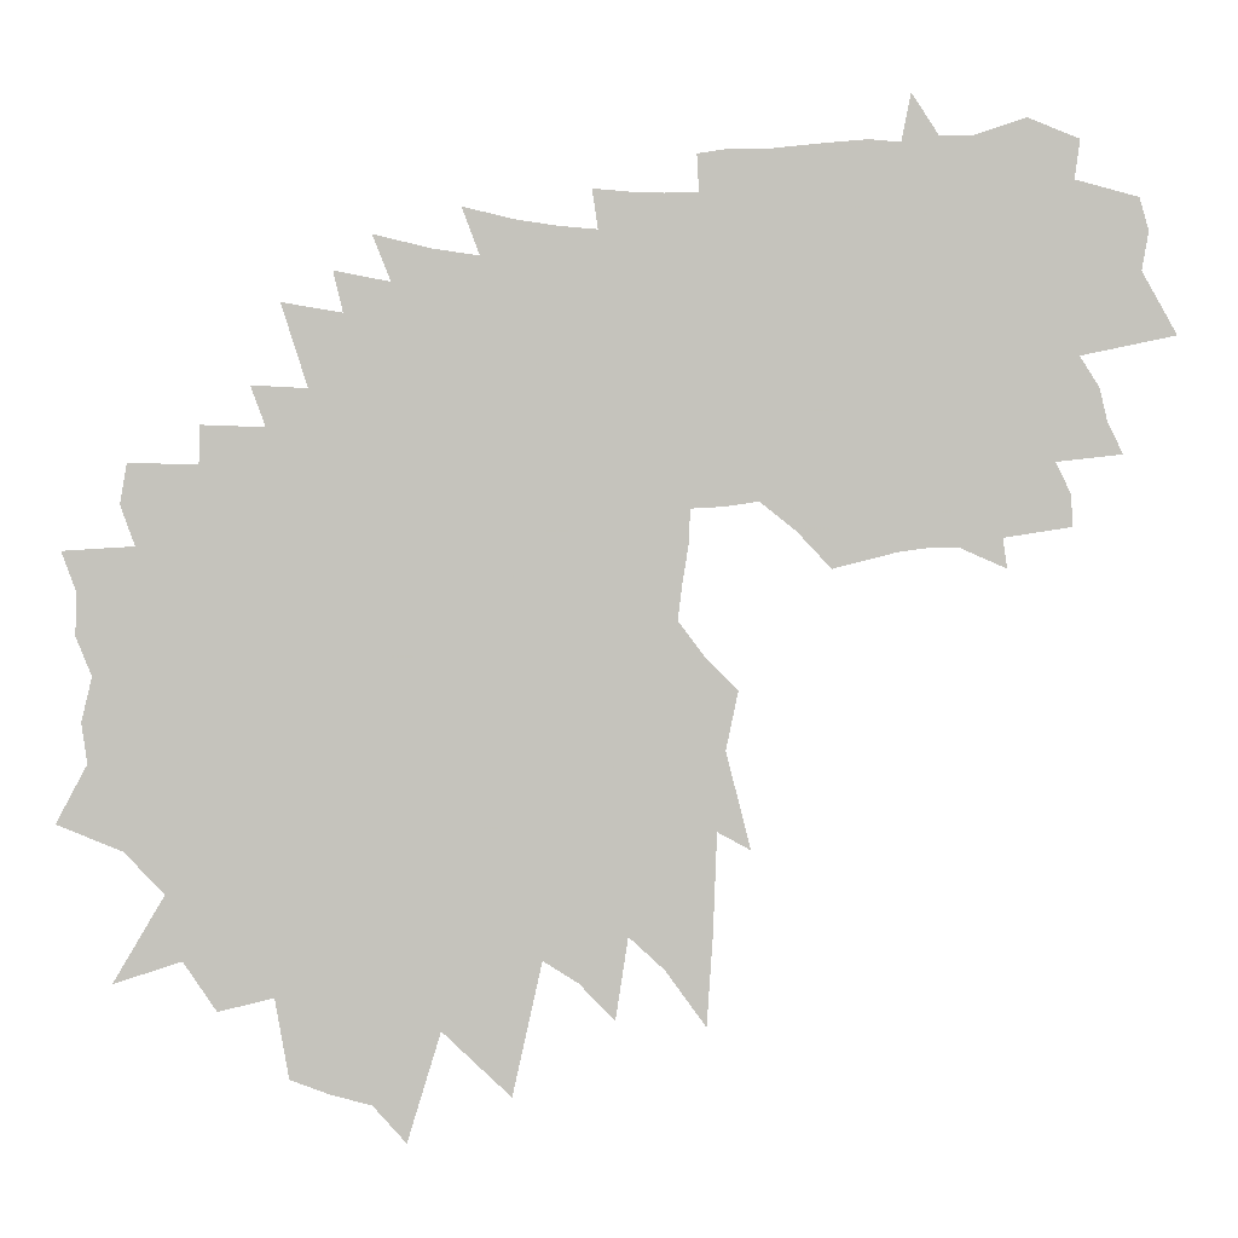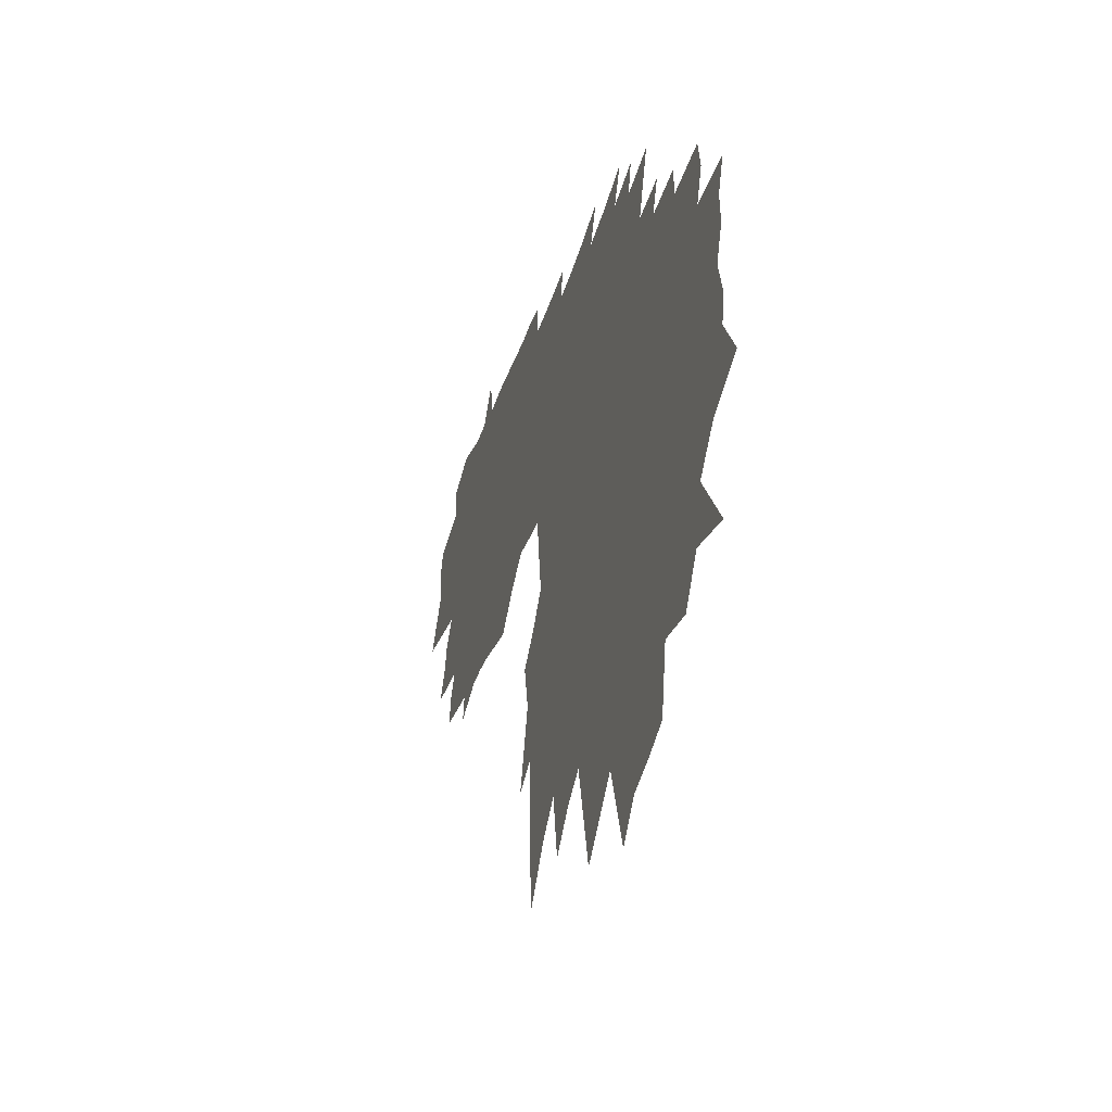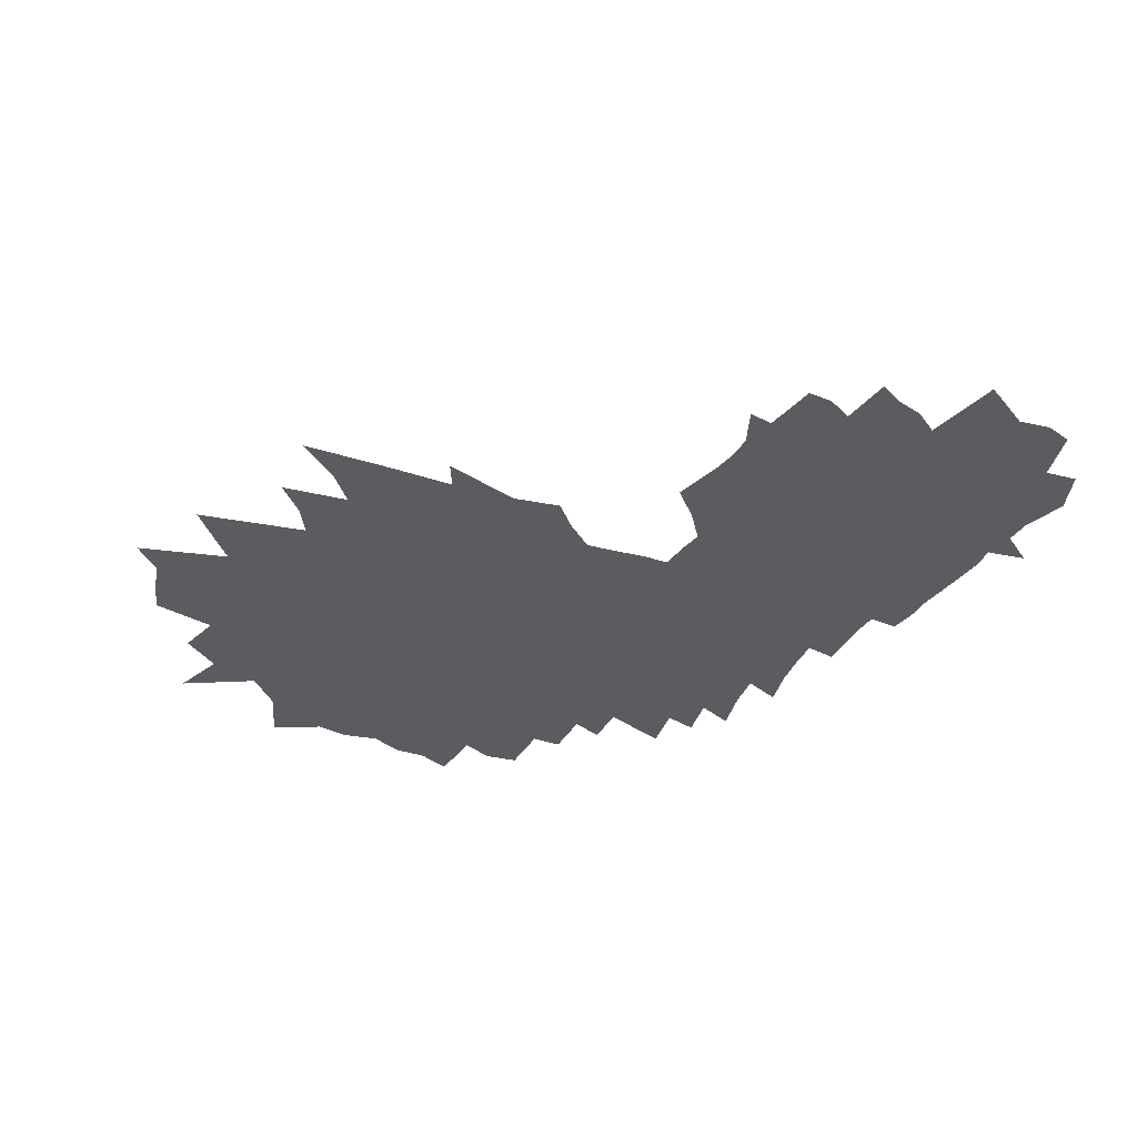
<metadata>
{"format":"obj","ext":"obj","renderer":"f3d","projection":"perspective","resolution":1024,"background":"white","views":[{"elev":1.7,"azim":-2.2,"up":"+Y"},{"elev":-40.1,"azim":-107.1,"up":"+Y"},{"elev":-35.0,"azim":63.2,"up":"+Z"}]}
</metadata>
<code>
v 575.7 416.9 0
v 585.5 435.3 0
v 583.7 448 0
v 587.1 462 0
v 582.1 474.4 0
v 582.6 487.5 0
v 577.9 500.3 0
v 596.4 408.4 0
v 602.8 425 0
v 604.7 438.6 0
v 606.8 452 0
v 609.2 465 0
v 607.5 477.1 0
v 601.8 489.3 0
v 600.3 501.7 0
v 595.8 514.4 0
v 597.9 527.1 0
v 592.7 367.8 0
v 608.9 395.2 0
v 620.4 416.1 0
v 624.1 430.1 0
v 627 443.3 0
v 630 456.1 0
v 631.3 468 0
v 628.9 479.3 0
v 626.4 490.8 0
v 623 502.6 0
v 623 514.5 0
v 619.8 526.7 0
v 620 538.7 0
v 614.2 374.7 0
v 628.9 400.9 0
v 636.4 418.5 0
v 642.4 434 0
v 647 447.5 0
v 648.2 458.9 0
v 648.7 470 0
v 650.3 481.3 0
v 648 492.1 0
v 649.9 503.1 0
v 645.9 514.3 0
v 645.9 525.5 0
v 640.1 538 0
v 635.4 550.8 0
v 624.7 359.1 0
v 634.8 381.9 0
v 646.3 405.3 0
v 653.4 422.5 0
v 659 437.4 0
v 661.8 449.5 0
v 663.1 460.6 0
v 664.5 471.5 0
v 666.8 482.7 0
v 668.4 493.3 0
v 667.4 503.5 0
v 664.6 514.1 0
v 663.8 524.8 0
v 660.4 536.4 0
v 653 549.9 0
v 648.9 562.8 0
v 644.7 576.1 0
v 642.1 363.2 0
v 651 385.1 0
v 660.9 407.6 0
v 668.7 426.1 0
v 672 438.7 0
v 675.3 451.1 0
v 677.4 462.1 0
v 678.9 472.7 0
v 681.8 483.8 0
v 684.1 494.1 0
v 684.9 503.6 0
v 683.6 513.4 0
v 683.6 523 0
v 680.6 533.8 0
v 675.6 545.9 0
v 668.7 559.7 0
v 663.7 572.9 0
v 660.6 585.8 0
v 646.6 338 0
v 657.1 365 0
v 666 387.8 0
v 674.9 410.2 0
v 681.4 427.7 0
v 684.5 440 0
v 687.7 452.1 0
v 690.4 463.3 0
v 691.3 473.3 0
v 692.8 483.6 0
v 695.2 494.2 0
v 695.1 503.7 0
v 694.6 513.5 0
v 694 523.4 0
v 694.5 533.1 0
v 691.7 544.1 0
v 686.9 556.6 0
v 682.1 569.4 0
v 678.3 582.4 0
v 672.5 596.9 0
v 659.1 333.4 0
v 669.3 361.6 0
v 678.4 386.7 0
v 686.4 409.3 0
v 692.7 427.9 0
v 696.6 441.5 0
v 698.7 452.2 0
v 700.4 462.6 0
v 702.3 473.3 0
v 703.7 483.6 0
v 705 493.7 0
v 705.4 503.6 0
v 705.5 513.4 0
v 705.5 523.4 0
v 704.9 533.4 0
v 703.6 544 0
v 704 553.5 0
v 701.7 564.6 0
v 696.4 578.2 0
v 690.8 592.5 0
v 672 329.9 0
v 683 362.9 0
v 690.3 384.8 0
v 698.2 409.8 0
v 703.3 427.6 0
v 706.3 439.8 0
v 708.6 450.8 0
v 710.9 462.2 0
v 713.1 473.4 0
v 714.4 483.6 0
v 715.1 493.4 0
v 715.5 503.3 0
v 715.5 513.4 0
v 715.6 523.5 0
v 714.9 534 0
v 714.4 544.3 0
v 713.3 555.2 0
v 712.8 565.1 0
v 710 576.9 0
v 705.4 590.5 0
v 699.7 605.4 0
v 682.6 318.1 0
v 693.2 352.7 0
v 701.4 380.8 0
v 708.2 405.2 0
v 713.1 424.6 0
v 716.3 438 0
v 718.8 449.7 0
v 721 461.3 0
v 723 472.7 0
v 724.2 482.6 0
v 725.2 492.9 0
v 725.7 503 0
v 725.8 513.3 0
v 725.8 523.7 0
v 725.7 534.1 0
v 725 544.6 0
v 724.2 555.2 0
v 723.2 565.8 0
v 722 576.5 0
v 719.8 588.2 0
v 716 601.5 0
v 703.9 342.5 0
v 712.5 375.7 0
v 719 402.9 0
v 723.3 422.6 0
v 726.3 436.1 0
v 729 448.7 0
v 731.1 460.4 0
v 732.9 471.5 0
v 734.3 481.8 0
v 735.4 492.2 0
v 736 502.7 0
v 736.3 513.1 0
v 736.6 523.7 0
v 736.1 534.2 0
v 736.1 544.6 0
v 734.9 555.4 0
v 734.3 565.7 0
v 732.8 576.7 0
v 732.3 587.1 0
v 729.4 599.5 0
v 714.9 332.1 0
v 724.3 374.3 0
v 729.2 397.4 0
v 733.3 418.6 0
v 736.4 433.3 0
v 739.1 446.9 0
v 741.2 457.7 0
v 743 469.7 0
v 744.7 480.6 0
v 745.9 491.6 0
v 746.3 502.2 0
v 747.2 513.1 0
v 747.1 523.7 0
v 746.8 534.3 0
v 746.7 544.7 0
v 745.4 555.5 0
v 744.9 565.8 0
v 743.9 576.4 0
v 743 587.1 0
v 741.4 598.6 0
v 739.6 611 0
v 735.4 367.2 0
v 739.9 393 0
v 743.5 414.6 0
v 746.6 432.3 0
v 749.2 444.4 0
v 751.4 455.4 0
v 753.5 466.9 0
v 755.2 479.2 0
v 756.6 491 0
v 758.1 502.3 0
v 758.1 513.1 0
v 757.9 523.8 0
v 757.8 534.4 0
v 757.6 544.7 0
v 756.7 555.1 0
v 756.2 565.2 0
v 755.3 575.6 0
v 754 586.6 0
v 752.7 597.8 0
v 751 610.1 0
v 746.7 355.4 0
v 750.7 381.5 0
v 754.1 404.8 0
v 756.7 427.5 0
v 759.8 440.8 0
v 761.7 452.8 0
v 764.4 467.3 0
v 765.9 478.9 0
v 767.2 489.7 0
v 769.3 502.5 0
v 769.7 513.3 0
v 769 524.1 0
v 768.4 534.7 0
v 767.9 545 0
v 767.2 555.1 0
v 766.9 564.7 0
v 765.8 575.1 0
v 764.6 585.9 0
v 763.2 597.6 0
v 761.8 609.7 0
v 762.1 371.1 0
v 765.1 394.7 0
v 767.5 419 0
v 770.7 440.8 0
v 773.4 454.9 0
v 774.8 467.1 0
v 780.1 513.9 0
v 779.5 524.9 0
v 778.6 535.3 0
v 777.8 545.5 0
v 777 555.5 0
v 776.4 565.3 0
v 775.5 576 0
v 774.5 586.8 0
v 773.4 598.6 0
v 772.3 610 0
v 771.7 621.8 0
v 774.9 353.3 0
v 776.9 382.1 0
v 778.1 413.8 0
v 780.7 438.8 0
v 784.6 457.3 0
v 790.9 515.5 0
v 789.8 525.8 0
v 788.6 536.1 0
v 787.7 546.2 0
v 786.8 556.1 0
v 786 565.8 0
v 785.1 576.3 0
v 784.4 586.4 0
v 783.5 598 0
v 782.7 609.3 0
v 782.3 623.4 0
v 788.6 408 0
v 802.5 506.3 0
v 801.3 516.5 0
v 800.1 526.8 0
v 798.7 537 0
v 797.4 547.1 0
v 796.3 556.8 0
v 795.4 566.5 0
v 794.6 576.5 0
v 794 587.1 0
v 793.5 598.7 0
v 793.3 611.6 0
v 792.7 623.2 0
v 813.3 494.7 0
v 812.6 507 0
v 811.2 517.6 0
v 809.9 528 0
v 808.5 538 0
v 807 547.9 0
v 805.7 557.6 0
v 804.8 567.2 0
v 804.3 577.7 0
v 803.8 588.4 0
v 803.6 600 0
v 803.4 612 0
v 803.3 624.4 0
v 823.1 497.2 0
v 823.6 509.1 0
v 821 519.4 0
v 819.5 529.4 0
v 817.8 539.2 0
v 816.2 549 0
v 815 558.5 0
v 814 567.9 0
v 813.6 578.3 0
v 813.3 588.8 0
v 813.6 601.2 0
v 813.7 613.1 0
v 813.9 625.5 0
v 833.7 499.9 0
v 833.8 510.7 0
v 831.1 521 0
v 828.7 531 0
v 826.9 540.6 0
v 825.3 550 0
v 823.8 559.2 0
v 822.8 568.3 0
v 822.7 578.8 0
v 822.4 588.5 0
v 823 600.6 0
v 823.7 613.2 0
v 824.5 626.4 0
v 843.8 501.3 0
v 845.3 512.3 0
v 841.6 522.5 0
v 839 532.3 0
v 837.1 541.9 0
v 834.6 551.3 0
v 832.9 560.3 0
v 831.3 569 0
v 831.3 578.7 0
v 831.3 588.7 0
v 832.3 600.6 0
v 833.9 614 0
v 834.4 625.5 0
v 837.4 640.8 0
v 852.9 501.2 0
v 856.1 513.6 0
v 851.3 524.3 0
v 849.2 533.8 0
v 847.2 543.3 0
v 845.2 552.7 0
v 843.3 561.8 0
v 841.3 570.7 0
v 840.9 580.1 0
v 841.1 590.1 0
v 842.6 602 0
v 844.2 614.6 0
v 846.1 627.6 0
v 867.6 494.8 0
v 866.2 504.3 0
v 869.1 515.4 0
v 864.4 525.6 0
v 861.1 535.4 0
v 859 545 0
v 856.8 554.5 0
v 853.7 563.6 0
v 851.6 572.4 0
v 851.2 581.9 0
v 852.5 592.6 0
v 852.9 603.2 0
v 855.1 615.6 0
v 856.6 627.8 0
v 887.7 507.6 0
v 887.4 517.6 0
v 882.5 527.7 0
v 877.7 537.6 0
v 875.4 547.4 0
v 870.7 556.8 0
v 868.3 566.3 0
v 864.7 575.2 0
v 865.5 585.6 0
v 866.2 596.1 0
v 868.9 608.3 0
v 872.7 621.7 0
v 873.2 633.3 0
v 903.4 530 0
v 898.4 540.3 0
v 896 550.6 0
v 889.7 560.3 0
v 885.7 570 0
v 884.3 580.1 0
v 883.9 590.7 0
v 886 602.4 0
v 887.9 614.4 0
v 889.7 626.8 0
v 920 566.7 0
v 914.4 576.7 0
v 908.9 586.5 0
v 911 598.7 0
v 908 609.1 0
f 8 9 1
f 1 9 2
f 9 10 2
f 2 10 3
f 10 11 3
f 3 11 4
f 11 12 4
f 4 12 5
f 12 13 5
f 5 13 6
f 13 14 6
f 6 14 7
f 14 15 7
f 19 20 8
f 8 20 9
f 20 21 9
f 9 21 10
f 21 22 10
f 10 22 11
f 22 23 11
f 11 23 12
f 23 24 12
f 12 24 13
f 24 25 13
f 13 25 14
f 25 26 14
f 14 26 15
f 26 27 15
f 15 27 16
f 27 28 16
f 16 28 17
f 28 29 17
f 18 31 19
f 31 32 19
f 19 32 20
f 32 33 20
f 20 33 21
f 33 34 21
f 21 34 22
f 34 35 22
f 22 35 23
f 35 36 23
f 23 36 24
f 36 37 24
f 24 37 25
f 37 38 25
f 25 38 26
f 38 39 26
f 26 39 27
f 39 40 27
f 27 40 28
f 40 41 28
f 28 41 29
f 41 42 29
f 29 42 30
f 42 43 30
f 45 46 31
f 31 46 32
f 46 47 32
f 32 47 33
f 47 48 33
f 33 48 34
f 48 49 34
f 34 49 35
f 49 50 35
f 35 50 36
f 50 51 36
f 36 51 37
f 51 52 37
f 37 52 38
f 52 53 38
f 38 53 39
f 53 54 39
f 39 54 40
f 54 55 40
f 40 55 41
f 55 56 41
f 41 56 42
f 56 57 42
f 42 57 43
f 57 58 43
f 43 58 44
f 58 59 44
f 45 62 46
f 62 63 46
f 46 63 47
f 63 64 47
f 47 64 48
f 64 65 48
f 48 65 49
f 65 66 49
f 49 66 50
f 66 67 50
f 50 67 51
f 67 68 51
f 51 68 52
f 68 69 52
f 52 69 53
f 69 70 53
f 53 70 54
f 70 71 54
f 54 71 55
f 71 72 55
f 55 72 56
f 72 73 56
f 56 73 57
f 73 74 57
f 57 74 58
f 74 75 58
f 58 75 59
f 75 76 59
f 59 76 60
f 76 77 60
f 60 77 61
f 77 78 61
f 80 81 62
f 62 81 63
f 81 82 63
f 63 82 64
f 82 83 64
f 64 83 65
f 83 84 65
f 65 84 66
f 84 85 66
f 66 85 67
f 85 86 67
f 67 86 68
f 86 87 68
f 68 87 69
f 87 88 69
f 69 88 70
f 88 89 70
f 70 89 71
f 89 90 71
f 71 90 72
f 90 91 72
f 72 91 73
f 91 92 73
f 73 92 74
f 92 93 74
f 74 93 75
f 93 94 75
f 75 94 76
f 94 95 76
f 76 95 77
f 95 96 77
f 77 96 78
f 96 97 78
f 78 97 79
f 97 98 79
f 80 100 81
f 100 101 81
f 81 101 82
f 101 102 82
f 82 102 83
f 102 103 83
f 83 103 84
f 103 104 84
f 84 104 85
f 104 105 85
f 85 105 86
f 105 106 86
f 86 106 87
f 106 107 87
f 87 107 88
f 107 108 88
f 88 108 89
f 108 109 89
f 89 109 90
f 109 110 90
f 90 110 91
f 110 111 91
f 91 111 92
f 111 112 92
f 92 112 93
f 112 113 93
f 93 113 94
f 113 114 94
f 94 114 95
f 114 115 95
f 95 115 96
f 115 116 96
f 96 116 97
f 116 117 97
f 97 117 98
f 117 118 98
f 98 118 99
f 118 119 99
f 100 120 101
f 120 121 101
f 101 121 102
f 121 122 102
f 102 122 103
f 122 123 103
f 103 123 104
f 123 124 104
f 104 124 105
f 124 125 105
f 105 125 106
f 125 126 106
f 106 126 107
f 126 127 107
f 107 127 108
f 127 128 108
f 108 128 109
f 128 129 109
f 109 129 110
f 129 130 110
f 110 130 111
f 130 131 111
f 111 131 112
f 131 132 112
f 112 132 113
f 132 133 113
f 113 133 114
f 133 134 114
f 114 134 115
f 134 135 115
f 115 135 116
f 135 136 116
f 116 136 117
f 136 137 117
f 117 137 118
f 137 138 118
f 118 138 119
f 138 139 119
f 120 141 121
f 141 142 121
f 121 142 122
f 142 143 122
f 122 143 123
f 143 144 123
f 123 144 124
f 144 145 124
f 124 145 125
f 145 146 125
f 125 146 126
f 146 147 126
f 126 147 127
f 147 148 127
f 127 148 128
f 148 149 128
f 128 149 129
f 149 150 129
f 129 150 130
f 150 151 130
f 130 151 131
f 151 152 131
f 131 152 132
f 152 153 132
f 132 153 133
f 153 154 133
f 133 154 134
f 154 155 134
f 134 155 135
f 155 156 135
f 135 156 136
f 156 157 136
f 136 157 137
f 157 158 137
f 137 158 138
f 158 159 138
f 138 159 139
f 159 160 139
f 139 160 140
f 160 161 140
f 142 162 143
f 162 163 143
f 143 163 144
f 163 164 144
f 144 164 145
f 164 165 145
f 145 165 146
f 165 166 146
f 146 166 147
f 166 167 147
f 147 167 148
f 167 168 148
f 148 168 149
f 168 169 149
f 149 169 150
f 169 170 150
f 150 170 151
f 170 171 151
f 151 171 152
f 171 172 152
f 152 172 153
f 172 173 153
f 153 173 154
f 173 174 154
f 154 174 155
f 174 175 155
f 155 175 156
f 175 176 156
f 156 176 157
f 176 177 157
f 157 177 158
f 177 178 158
f 158 178 159
f 178 179 159
f 159 179 160
f 179 180 160
f 160 180 161
f 180 181 161
f 162 182 163
f 182 183 163
f 163 183 164
f 183 184 164
f 164 184 165
f 184 185 165
f 165 185 166
f 185 186 166
f 166 186 167
f 186 187 167
f 167 187 168
f 187 188 168
f 168 188 169
f 188 189 169
f 169 189 170
f 189 190 170
f 170 190 171
f 190 191 171
f 171 191 172
f 191 192 172
f 172 192 173
f 192 193 173
f 173 193 174
f 193 194 174
f 174 194 175
f 194 195 175
f 175 195 176
f 195 196 176
f 176 196 177
f 196 197 177
f 177 197 178
f 197 198 178
f 178 198 179
f 198 199 179
f 179 199 180
f 199 200 180
f 180 200 181
f 200 201 181
f 183 203 184
f 203 204 184
f 184 204 185
f 204 205 185
f 185 205 186
f 205 206 186
f 186 206 187
f 206 207 187
f 187 207 188
f 207 208 188
f 188 208 189
f 208 209 189
f 189 209 190
f 209 210 190
f 190 210 191
f 210 211 191
f 191 211 192
f 211 212 192
f 192 212 193
f 212 213 193
f 193 213 194
f 213 214 194
f 194 214 195
f 214 215 195
f 195 215 196
f 215 216 196
f 196 216 197
f 216 217 197
f 197 217 198
f 217 218 198
f 198 218 199
f 218 219 199
f 199 219 200
f 219 220 200
f 200 220 201
f 220 221 201
f 201 221 202
f 221 222 202
f 203 223 204
f 223 224 204
f 204 224 205
f 224 225 205
f 205 225 206
f 225 226 206
f 206 226 207
f 226 227 207
f 207 227 208
f 227 228 208
f 208 228 209
f 228 229 209
f 209 229 210
f 229 230 210
f 210 230 211
f 230 231 211
f 211 231 212
f 231 232 212
f 212 232 213
f 232 233 213
f 213 233 214
f 233 234 214
f 214 234 215
f 234 235 215
f 215 235 216
f 235 236 216
f 216 236 217
f 236 237 217
f 217 237 218
f 237 238 218
f 218 238 219
f 238 239 219
f 219 239 220
f 239 240 220
f 220 240 221
f 240 241 221
f 221 241 222
f 241 242 222
f 224 243 225
f 243 244 225
f 225 244 226
f 244 245 226
f 226 245 227
f 245 246 227
f 227 246 228
f 246 247 228
f 228 247 229
f 247 248 229
f 229 248 230
f 233 249 234
f 249 250 234
f 234 250 235
f 250 251 235
f 235 251 236
f 251 252 236
f 236 252 237
f 252 253 237
f 237 253 238
f 253 254 238
f 238 254 239
f 254 255 239
f 239 255 240
f 255 256 240
f 240 256 241
f 256 257 241
f 241 257 242
f 257 258 242
f 243 260 244
f 260 261 244
f 244 261 245
f 261 262 245
f 245 262 246
f 262 263 246
f 246 263 247
f 263 264 247
f 247 264 248
f 249 265 250
f 265 266 250
f 250 266 251
f 266 267 251
f 251 267 252
f 267 268 252
f 252 268 253
f 268 269 253
f 253 269 254
f 269 270 254
f 254 270 255
f 270 271 255
f 255 271 256
f 271 272 256
f 256 272 257
f 272 273 257
f 257 273 258
f 273 274 258
f 258 274 259
f 274 275 259
f 262 276 263
f 277 278 265
f 265 278 266
f 278 279 266
f 266 279 267
f 279 280 267
f 267 280 268
f 280 281 268
f 268 281 269
f 281 282 269
f 269 282 270
f 282 283 270
f 270 283 271
f 283 284 271
f 271 284 272
f 284 285 272
f 272 285 273
f 285 286 273
f 273 286 274
f 286 287 274
f 274 287 275
f 287 288 275
f 289 290 277
f 277 290 278
f 290 291 278
f 278 291 279
f 291 292 279
f 279 292 280
f 292 293 280
f 280 293 281
f 293 294 281
f 281 294 282
f 294 295 282
f 282 295 283
f 295 296 283
f 283 296 284
f 296 297 284
f 284 297 285
f 297 298 285
f 285 298 286
f 298 299 286
f 286 299 287
f 299 300 287
f 287 300 288
f 300 301 288
f 289 302 290
f 302 303 290
f 290 303 291
f 303 304 291
f 291 304 292
f 304 305 292
f 292 305 293
f 305 306 293
f 293 306 294
f 306 307 294
f 294 307 295
f 307 308 295
f 295 308 296
f 308 309 296
f 296 309 297
f 309 310 297
f 297 310 298
f 310 311 298
f 298 311 299
f 311 312 299
f 299 312 300
f 312 313 300
f 300 313 301
f 313 314 301
f 302 315 303
f 315 316 303
f 303 316 304
f 316 317 304
f 304 317 305
f 317 318 305
f 305 318 306
f 318 319 306
f 306 319 307
f 319 320 307
f 307 320 308
f 320 321 308
f 308 321 309
f 321 322 309
f 309 322 310
f 322 323 310
f 310 323 311
f 323 324 311
f 311 324 312
f 324 325 312
f 312 325 313
f 325 326 313
f 313 326 314
f 326 327 314
f 315 328 316
f 328 329 316
f 316 329 317
f 329 330 317
f 317 330 318
f 330 331 318
f 318 331 319
f 331 332 319
f 319 332 320
f 332 333 320
f 320 333 321
f 333 334 321
f 321 334 322
f 334 335 322
f 322 335 323
f 335 336 323
f 323 336 324
f 336 337 324
f 324 337 325
f 337 338 325
f 325 338 326
f 338 339 326
f 326 339 327
f 339 340 327
f 328 342 329
f 342 343 329
f 329 343 330
f 343 344 330
f 330 344 331
f 344 345 331
f 331 345 332
f 345 346 332
f 332 346 333
f 346 347 333
f 333 347 334
f 347 348 334
f 334 348 335
f 348 349 335
f 335 349 336
f 349 350 336
f 336 350 337
f 350 351 337
f 337 351 338
f 351 352 338
f 338 352 339
f 352 353 339
f 339 353 340
f 353 354 340
f 340 354 341
f 355 356 342
f 342 356 343
f 356 357 343
f 343 357 344
f 357 358 344
f 344 358 345
f 358 359 345
f 345 359 346
f 359 360 346
f 346 360 347
f 360 361 347
f 347 361 348
f 361 362 348
f 348 362 349
f 362 363 349
f 349 363 350
f 363 364 350
f 350 364 351
f 364 365 351
f 351 365 352
f 365 366 352
f 352 366 353
f 366 367 353
f 353 367 354
f 367 368 354
f 356 369 357
f 369 370 357
f 357 370 358
f 370 371 358
f 358 371 359
f 371 372 359
f 359 372 360
f 372 373 360
f 360 373 361
f 373 374 361
f 361 374 362
f 374 375 362
f 362 375 363
f 375 376 363
f 363 376 364
f 376 377 364
f 364 377 365
f 377 378 365
f 365 378 366
f 378 379 366
f 366 379 367
f 379 380 367
f 367 380 368
f 380 381 368
f 371 382 372
f 382 383 372
f 372 383 373
f 383 384 373
f 373 384 374
f 384 385 374
f 374 385 375
f 385 386 375
f 375 386 376
f 386 387 376
f 376 387 377
f 387 388 377
f 377 388 378
f 388 389 378
f 378 389 379
f 389 390 379
f 379 390 380
f 390 391 380
f 380 391 381
f 385 392 386
f 392 393 386
f 386 393 387
f 393 394 387
f 387 394 388
f 394 395 388
f 388 395 389
f 395 396 389
f 389 396 390

</code>
